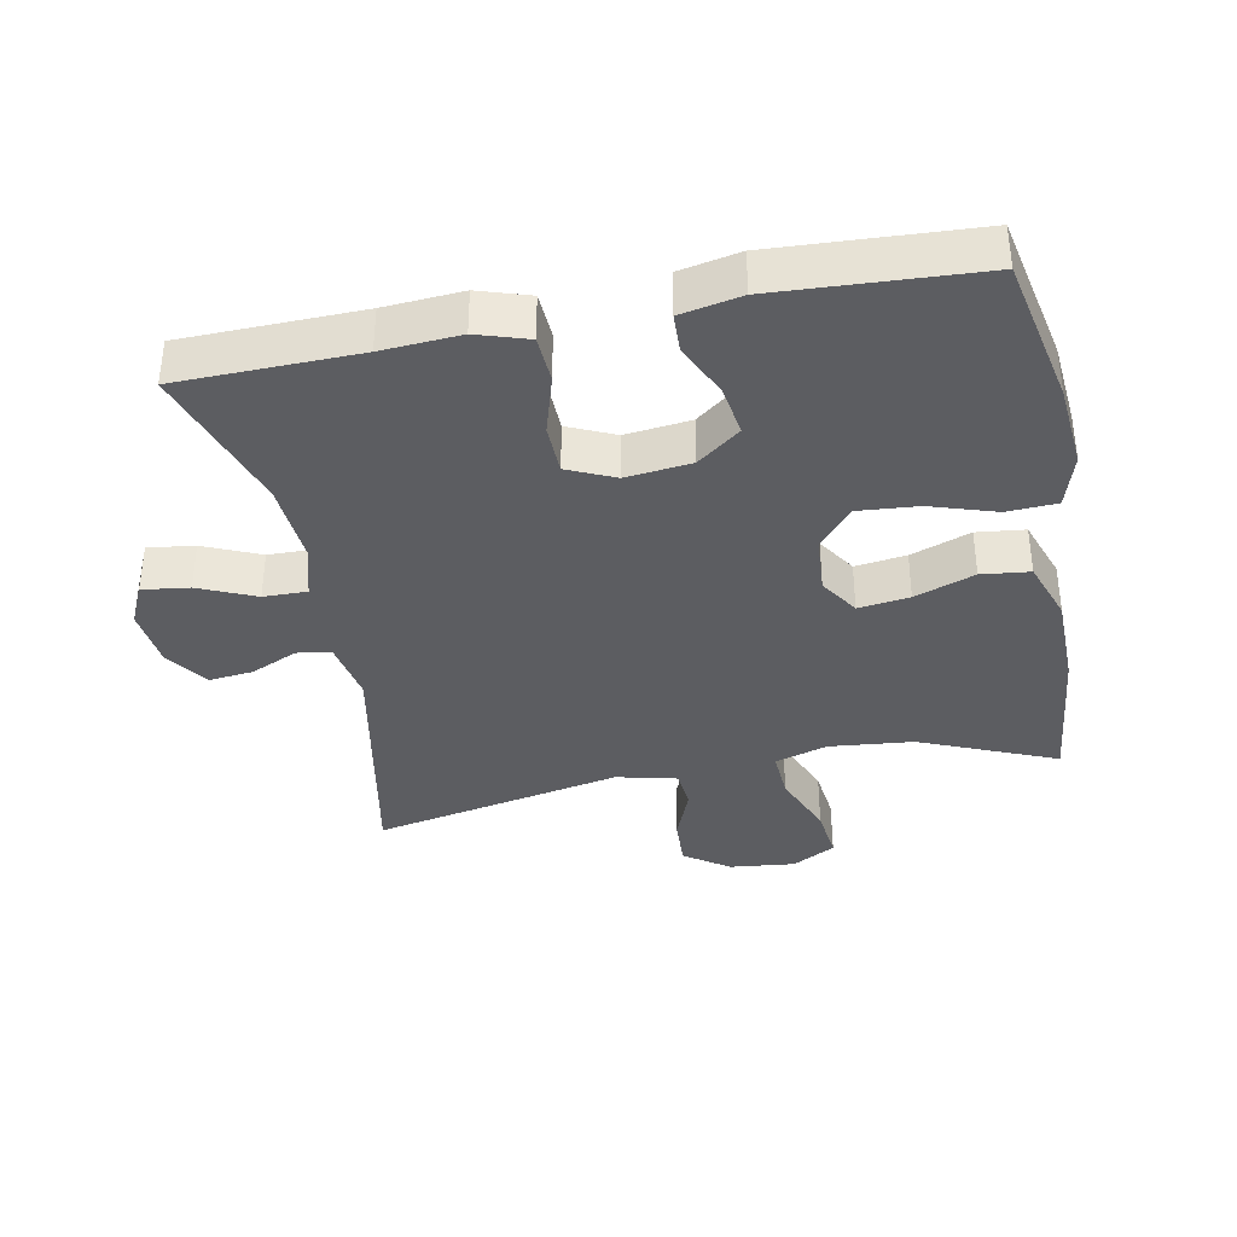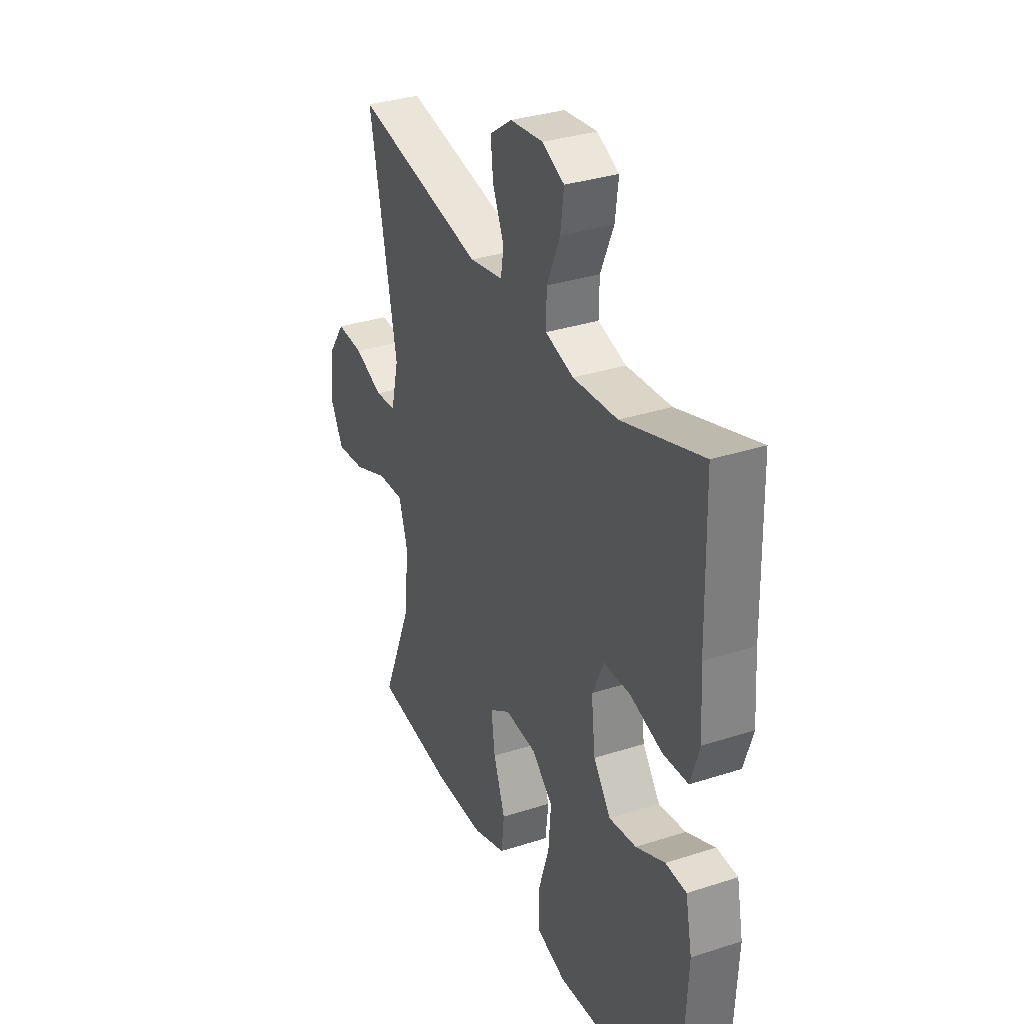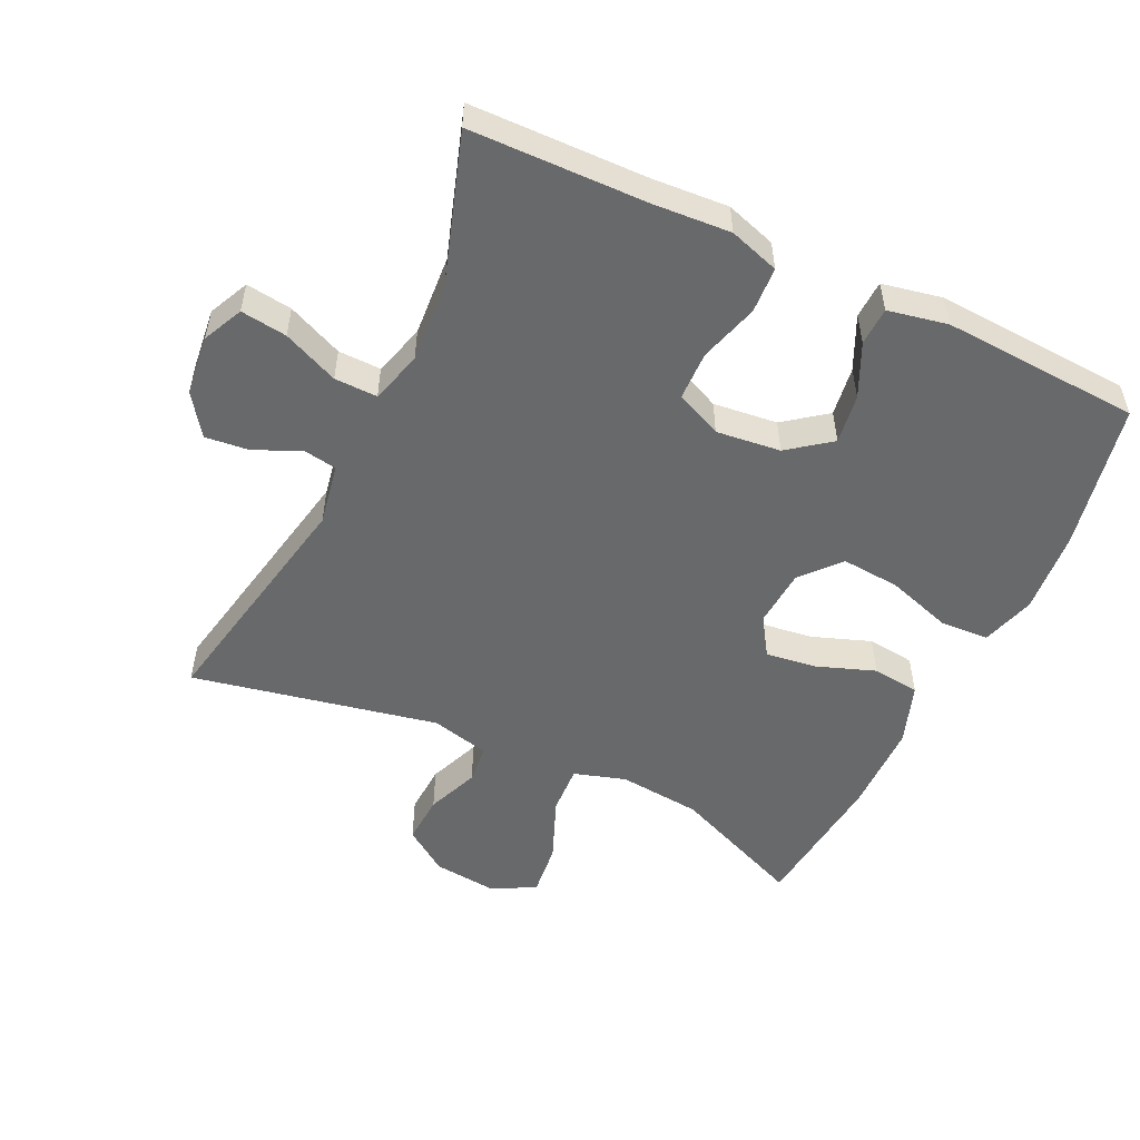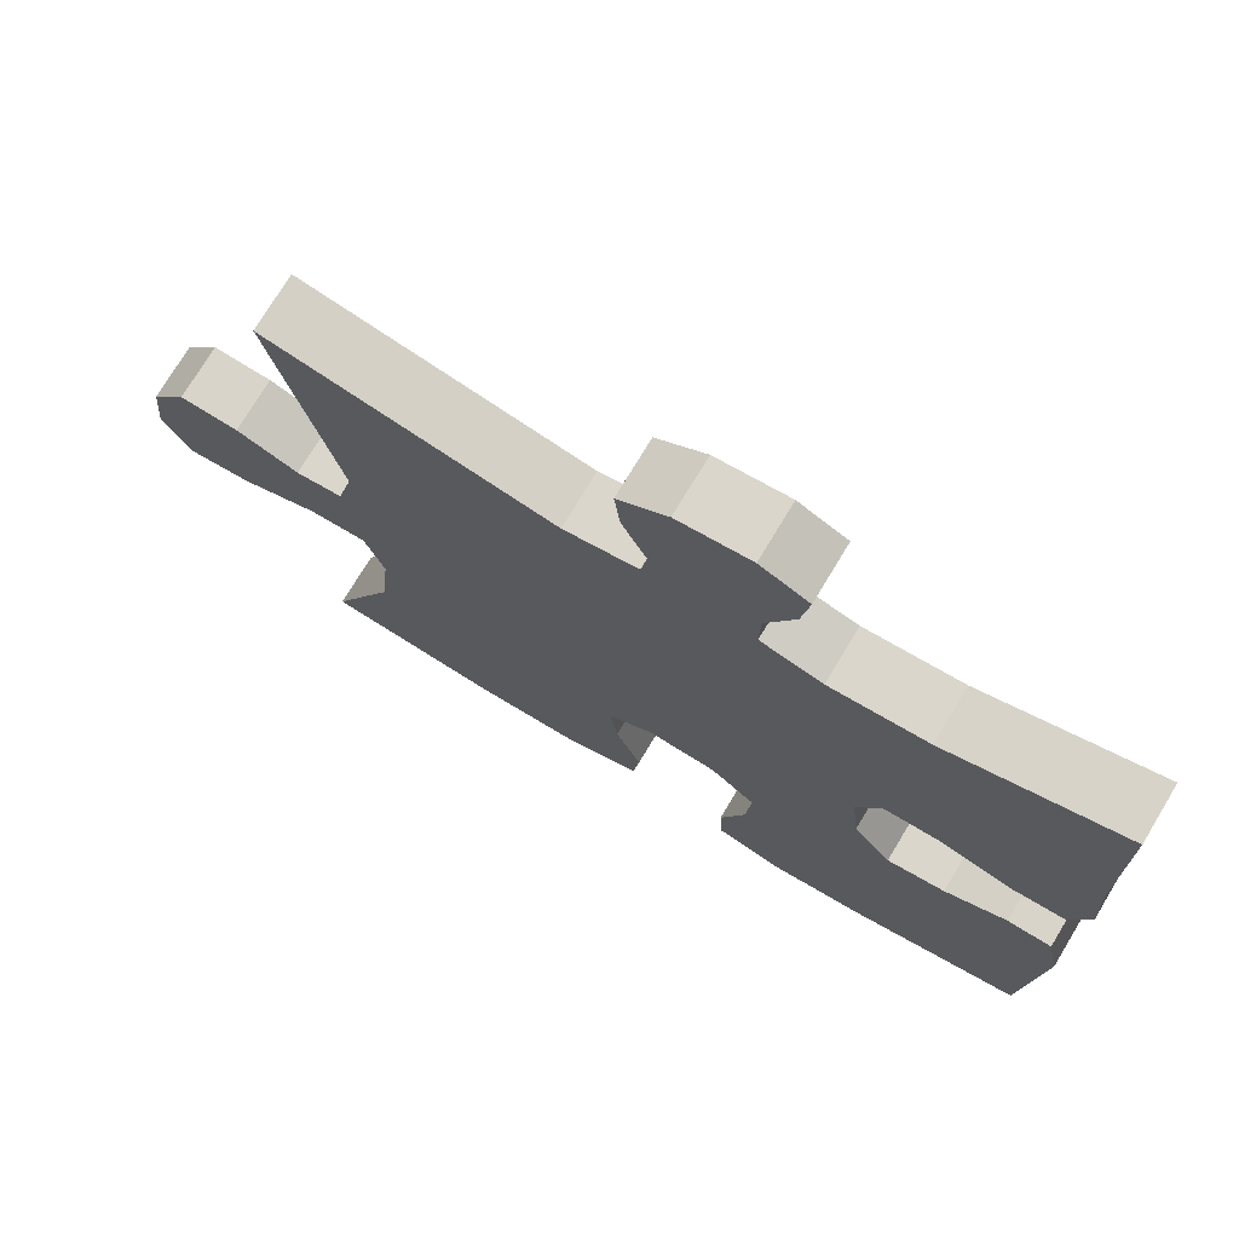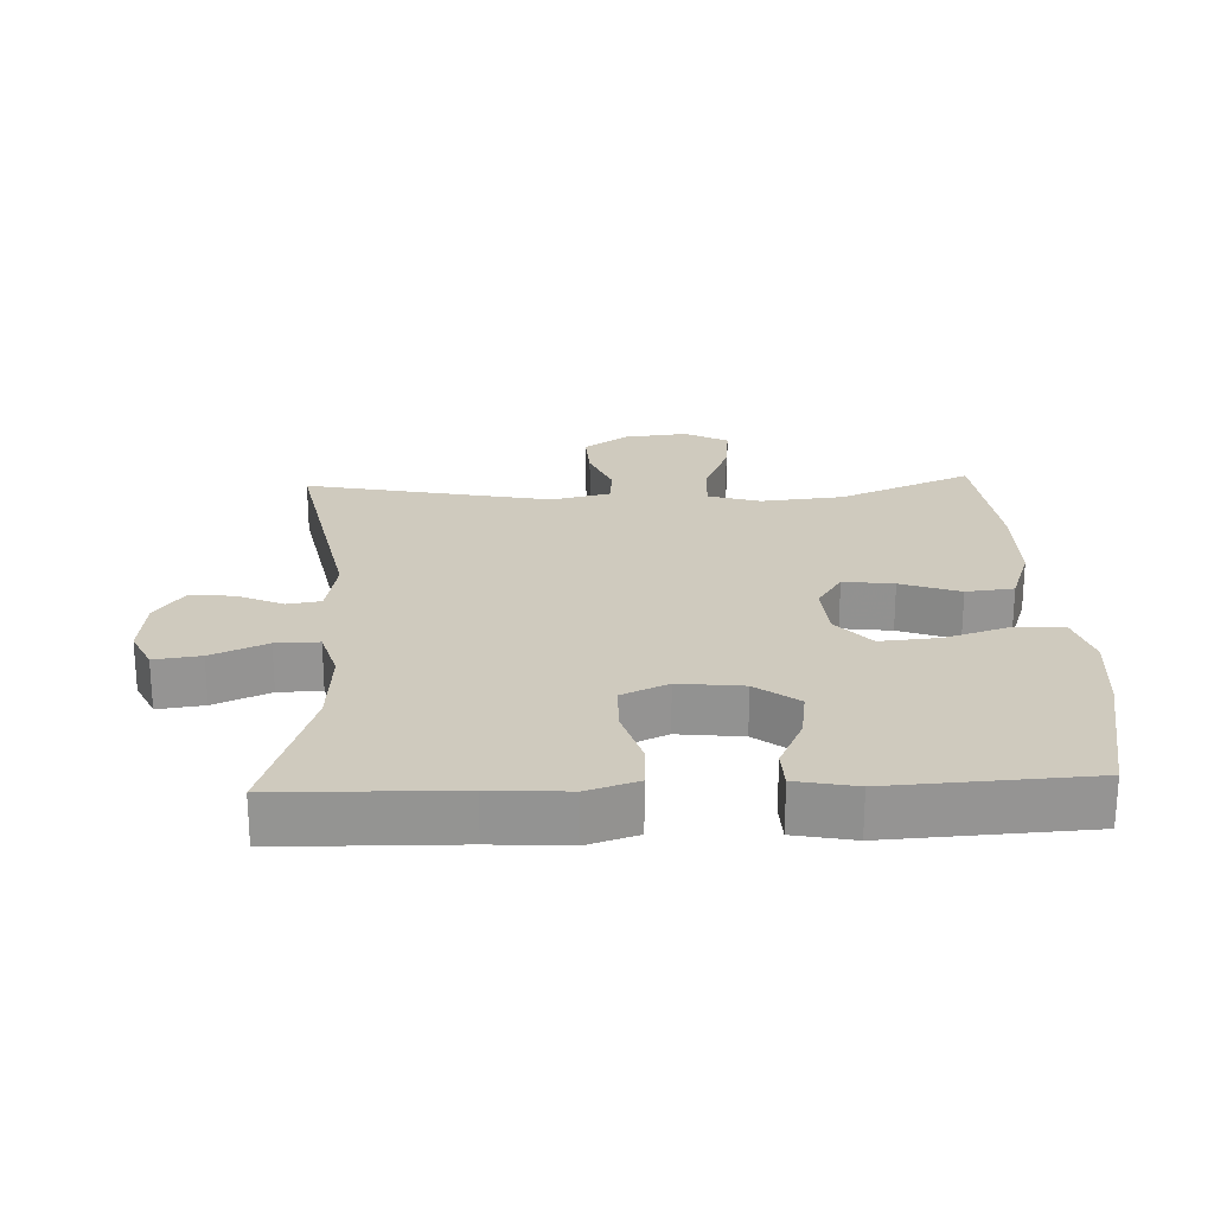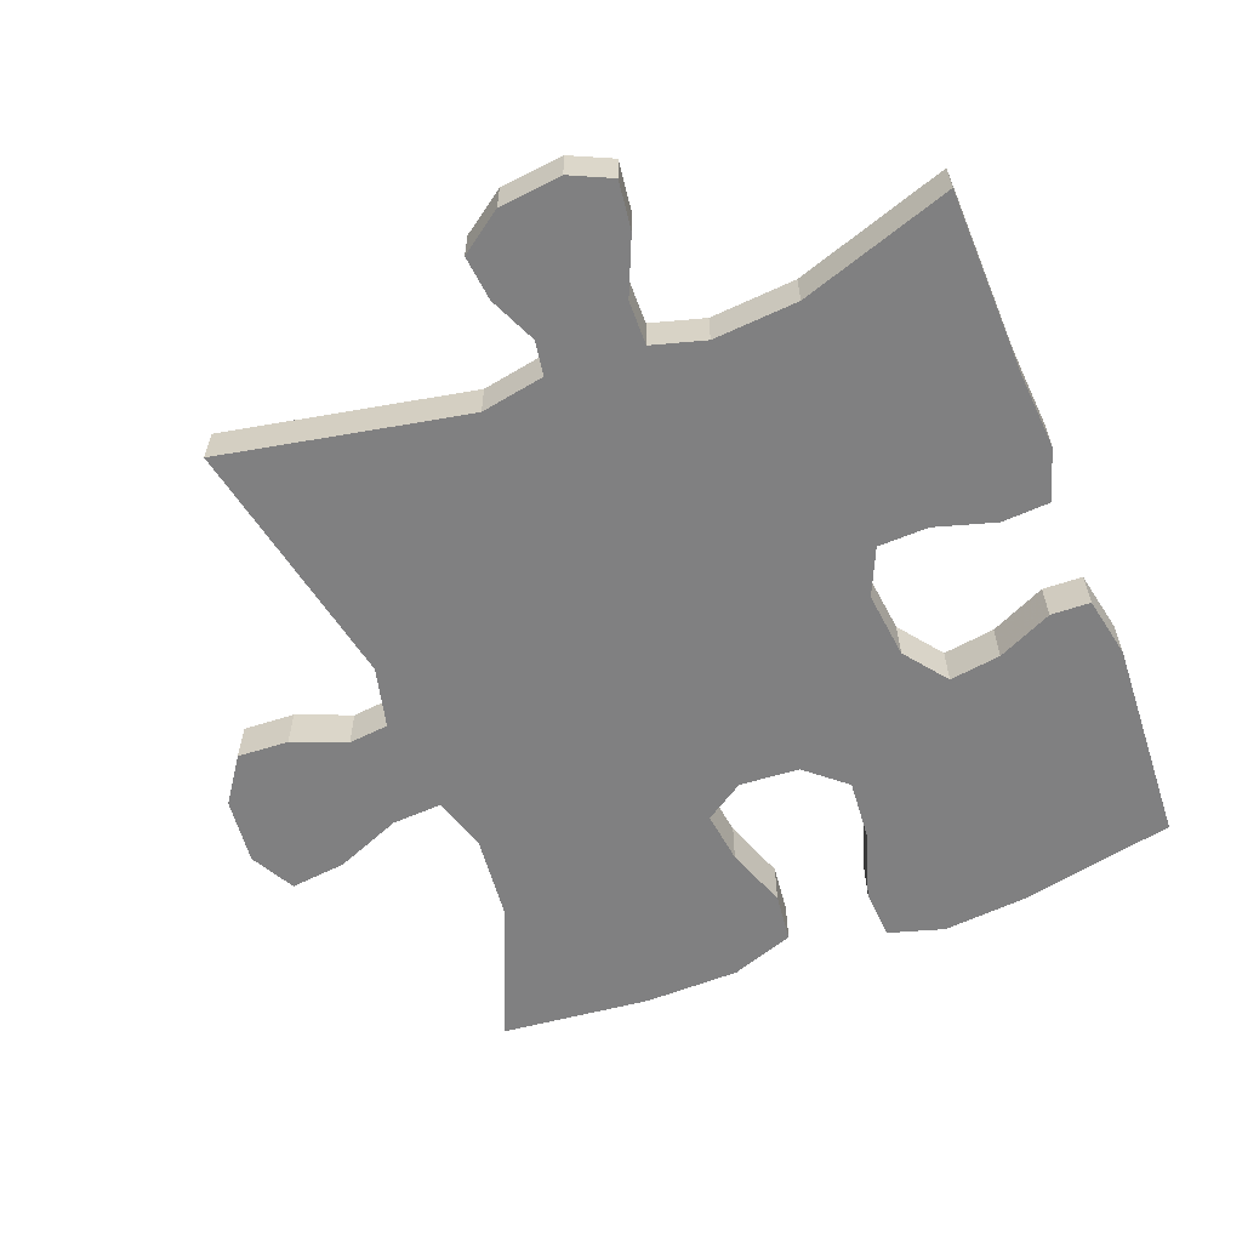
<metadata>
{"format":"obj","ext":"obj","renderer":"f3d","projection":"perspective","resolution":1024,"background":"white","views":[{"elev":-37.0,"azim":101.0,"up":"+Y"},{"elev":33.3,"azim":66.1,"up":"+Z"},{"elev":-52.6,"azim":64.5,"up":"+Y"},{"elev":74.8,"azim":31.1,"up":"+Z"},{"elev":23.2,"azim":87.5,"up":"+Y"},{"elev":-60.1,"azim":21.2,"up":"+Y"}]}
</metadata>
<code>
v -0.5 0.07 0.5
v -0.145 0.07 0.431
v -0.053 0.07 0.448
v -0.045 0.07 0.498
v -0.076 0.07 0.567
v -0.083 0.07 0.632
v -0.022 0.07 0.675
v 0.068 0.07 0.685
v 0.128 0.07 0.657
v 0.119 0.07 0.588
v 0.083 0.07 0.505
v 0.082 0.07 0.441
v 0.159 0.07 0.419
v 0.281 0.07 0.428
v 0.5 0.07 0.5
v 0.506 0.07 0.237
v 0.514 0.07 0.122
v 0.49 0.07 0.047
v 0.421 0.07 0.043
v 0.333 0.07 0.069
v 0.26 0.07 0.067
v 0.229 0.07 -0.002
v 0.24 0.07 -0.098
v 0.288 0.07 -0.161
v 0.362 0.07 -0.15
v 0.441 0.07 -0.113
v 0.498 0.07 -0.115
v 0.516 0.07 -0.204
v 0.5 0.07 -0.5
v 0.281 0.07 -0.545
v 0.157 0.07 -0.556
v 0.077 0.07 -0.532
v 0.073 0.07 -0.459
v 0.104 0.07 -0.362
v 0.111 0.07 -0.274
v 0.053 0.07 -0.224
v -0.033 0.07 -0.218
v -0.09 0.07 -0.255
v -0.08 0.07 -0.33
v -0.048 0.07 -0.418
v -0.056 0.07 -0.489
v -0.147 0.07 -0.521
v -0.284 0.07 -0.523
v -0.5 0.07 -0.5
v -0.417 0.07 -0.301
v -0.405 0.07 -0.177
v -0.429 0.07 -0.1
v -0.502 0.07 -0.104
v -0.597 0.07 -0.143
v -0.677 0.07 -0.152
v -0.712 0.07 -0.088
v -0.702 0.07 0.008
v -0.656 0.07 0.074
v -0.582 0.07 0.07
v -0.504 0.07 0.039
v -0.446 0.07 0.045
v -0.425 0.07 0.133
v -0.5 0 0.5
v -0.145 0 0.431
v -0.053 0 0.448
v -0.045 0 0.498
v -0.076 0 0.567
v -0.083 0 0.632
v -0.022 0 0.675
v 0.068 0 0.685
v 0.128 0 0.657
v 0.119 0 0.588
v 0.083 0 0.505
v 0.082 0 0.441
v 0.159 0 0.419
v 0.281 0 0.428
v 0.5 0 0.5
v 0.506 0 0.237
v 0.514 0 0.122
v 0.49 0 0.047
v 0.421 0 0.043
v 0.333 0 0.069
v 0.26 0 0.067
v 0.229 0 -0.002
v 0.24 0 -0.098
v 0.288 0 -0.161
v 0.362 0 -0.15
v 0.441 0 -0.113
v 0.498 0 -0.115
v 0.516 0 -0.204
v 0.5 0 -0.5
v 0.281 0 -0.545
v 0.157 0 -0.556
v 0.077 0 -0.532
v 0.073 0 -0.459
v 0.104 0 -0.362
v 0.111 0 -0.274
v 0.053 0 -0.224
v -0.033 0 -0.218
v -0.09 0 -0.255
v -0.08 0 -0.33
v -0.048 0 -0.418
v -0.056 0 -0.489
v -0.147 0 -0.521
v -0.284 0 -0.523
v -0.5 0 -0.5
v -0.417 0 -0.301
v -0.405 0 -0.177
v -0.429 0 -0.1
v -0.502 0 -0.104
v -0.597 0 -0.143
v -0.677 0 -0.152
v -0.712 0 -0.088
v -0.702 0 0.008
v -0.656 0 0.074
v -0.582 0 0.07
v -0.504 0 0.039
v -0.446 0 0.045
v -0.425 0 0.133
f 52 53 54 55
f 52 55 56
f 51 52 56
f 48 49 50 51
f 47 48 51 56
f 46 47 56 57
f 42 43 44 45
f 42 45 46
f 39 40 41 42
f 38 39 42 46
f 37 38 46 57
f 31 32 33 34
f 31 34 35
f 30 31 35
f 29 30 35
f 28 29 35 36
f 25 26 27 28
f 24 25 28 36
f 17 18 19 20
f 16 17 20 21
f 14 15 16 21
f 13 14 21 22
f 8 9 10 11
f 8 11 12
f 7 8 12
f 4 5 6 7
f 4 7 12
f 3 4 12
f 2 3 12 13
f 57 1 2
f 23 24 36 37
f 22 23 37 57
f 2 13 22 57
f 112 111 110 109
f 113 112 109
f 113 109 108
f 108 107 106 105
f 113 108 105 104
f 114 113 104 103
f 102 101 100 99
f 103 102 99
f 99 98 97 96
f 103 99 96 95
f 114 103 95 94
f 91 90 89 88
f 92 91 88
f 92 88 87
f 92 87 86
f 93 92 86 85
f 85 84 83 82
f 93 85 82 81
f 77 76 75 74
f 78 77 74 73
f 78 73 72 71
f 79 78 71 70
f 68 67 66 65
f 69 68 65
f 69 65 64
f 64 63 62 61
f 69 64 61
f 69 61 60
f 70 69 60 59
f 59 58 114
f 94 93 81 80
f 114 94 80 79
f 114 79 70 59
f 1 58 59 2
f 2 59 60 3
f 3 60 61 4
f 4 61 62 5
f 5 62 63 6
f 6 63 64 7
f 7 64 65 8
f 8 65 66 9
f 9 66 67 10
f 10 67 68 11
f 11 68 69 12
f 12 69 70 13
f 13 70 71 14
f 14 71 72 15
f 15 72 73 16
f 16 73 74 17
f 17 74 75 18
f 18 75 76 19
f 19 76 77 20
f 20 77 78 21
f 21 78 79 22
f 22 79 80 23
f 23 80 81 24
f 24 81 82 25
f 25 82 83 26
f 26 83 84 27
f 27 84 85 28
f 28 85 86 29
f 29 86 87 30
f 30 87 88 31
f 31 88 89 32
f 32 89 90 33
f 33 90 91 34
f 34 91 92 35
f 35 92 93 36
f 36 93 94 37
f 37 94 95 38
f 38 95 96 39
f 39 96 97 40
f 40 97 98 41
f 41 98 99 42
f 42 99 100 43
f 43 100 101 44
f 44 101 102 45
f 45 102 103 46
f 46 103 104 47
f 47 104 105 48
f 48 105 106 49
f 49 106 107 50
f 50 107 108 51
f 51 108 109 52
f 52 109 110 53
f 53 110 111 54
f 54 111 112 55
f 55 112 113 56
f 56 113 114 57
f 57 114 58 1

</code>
